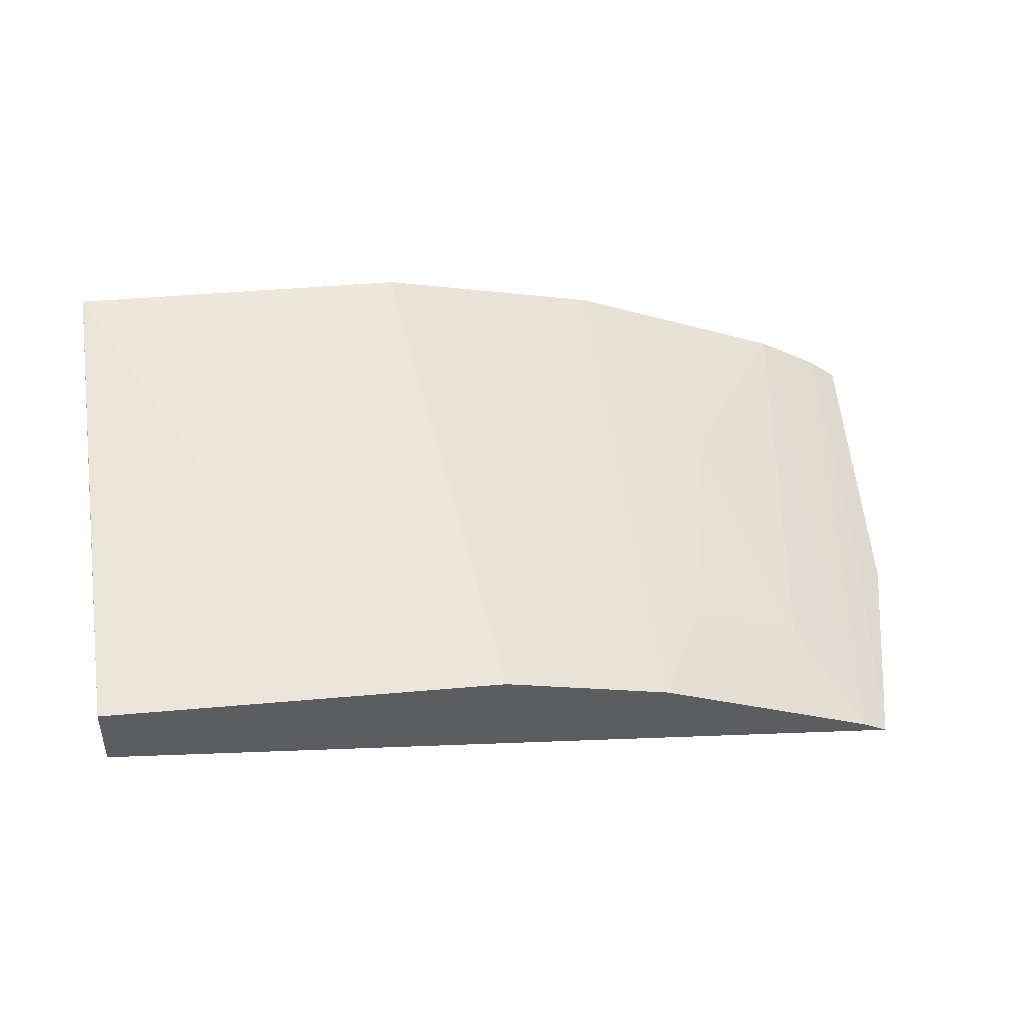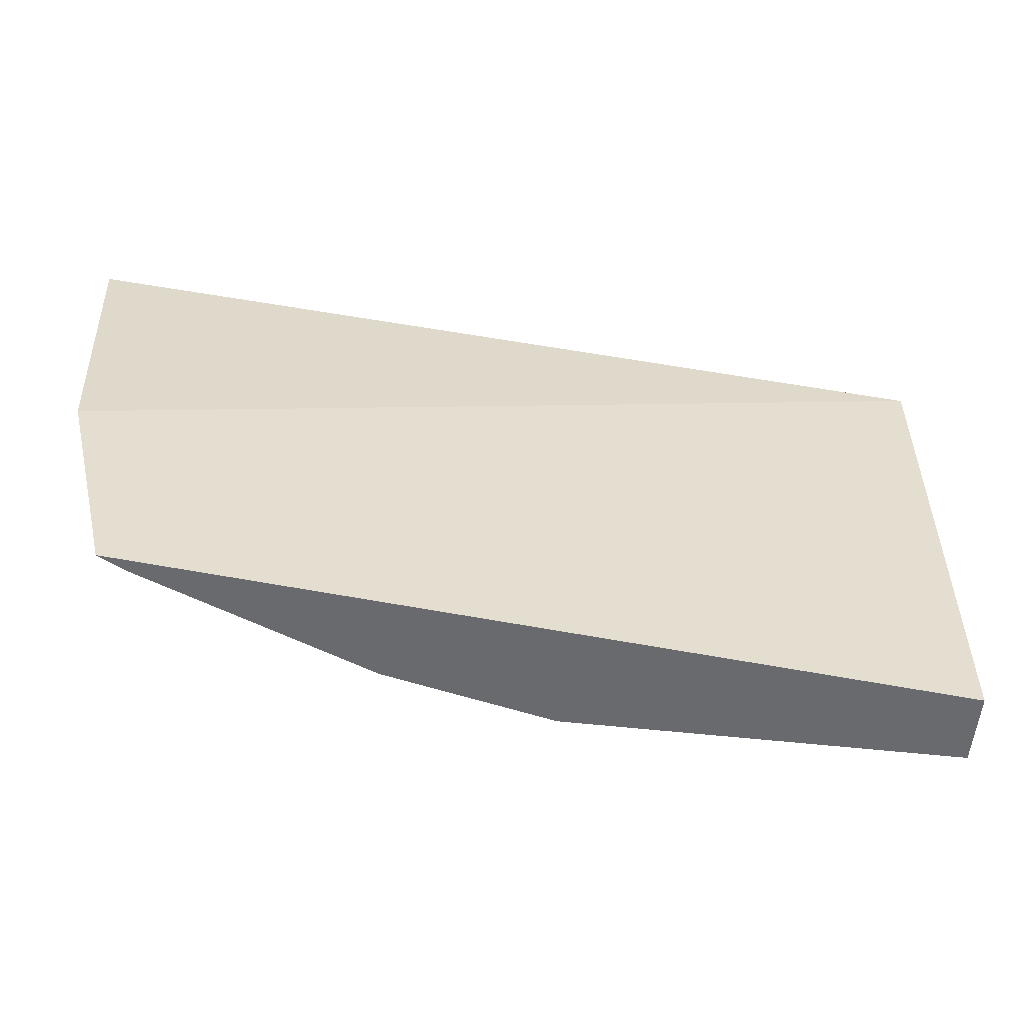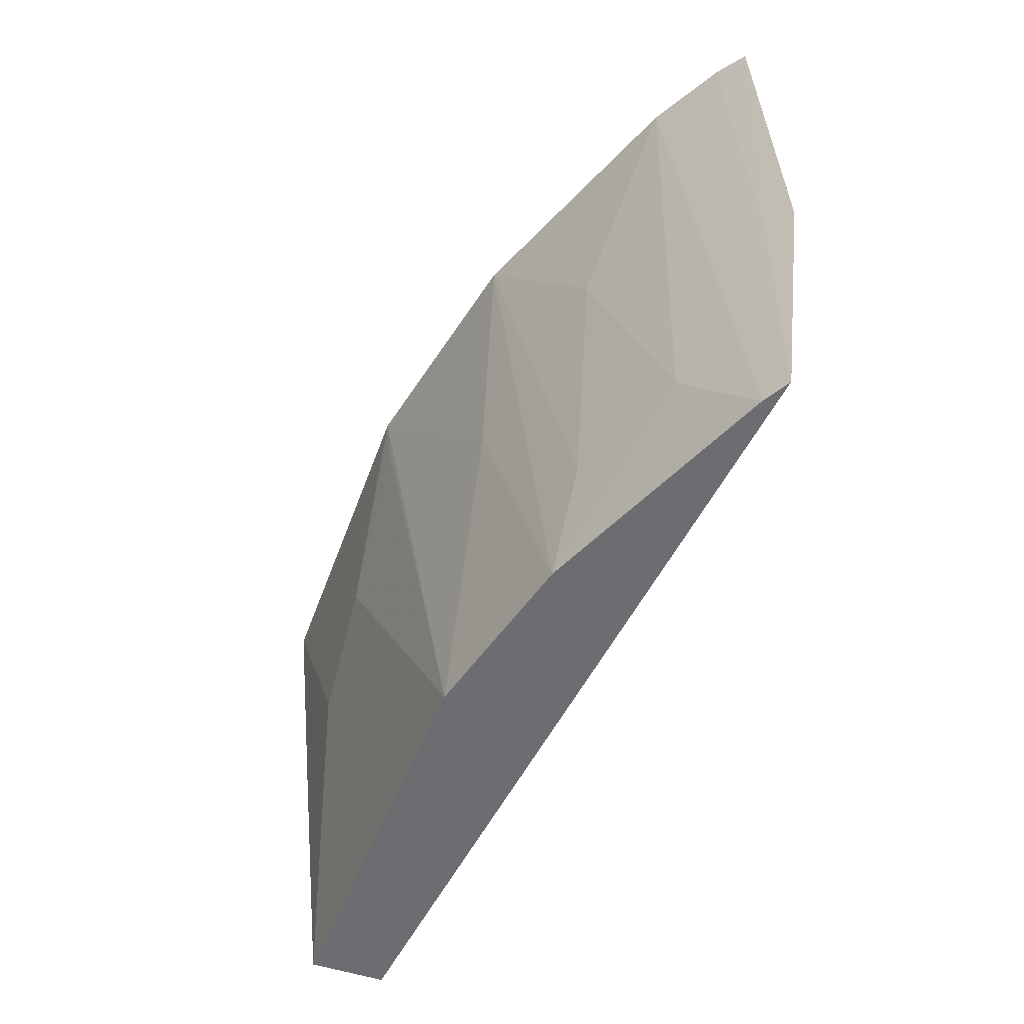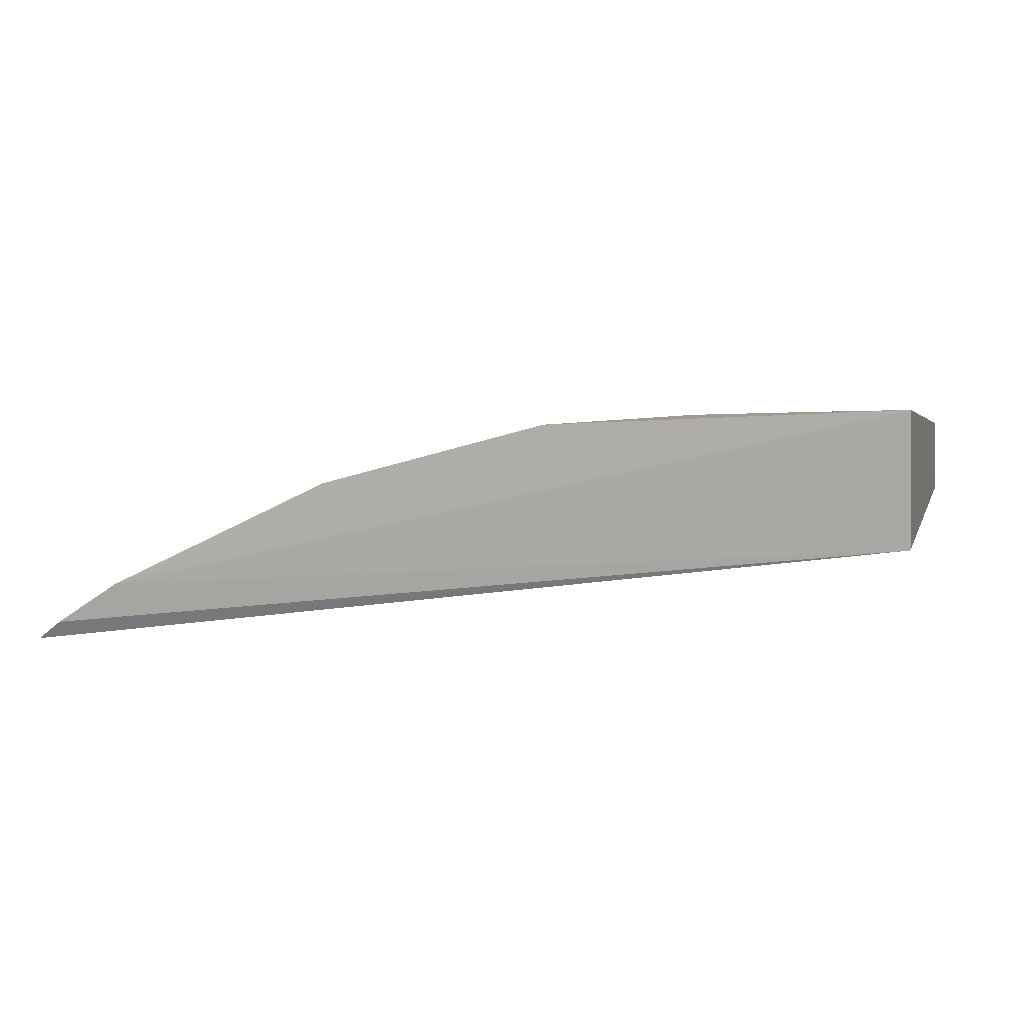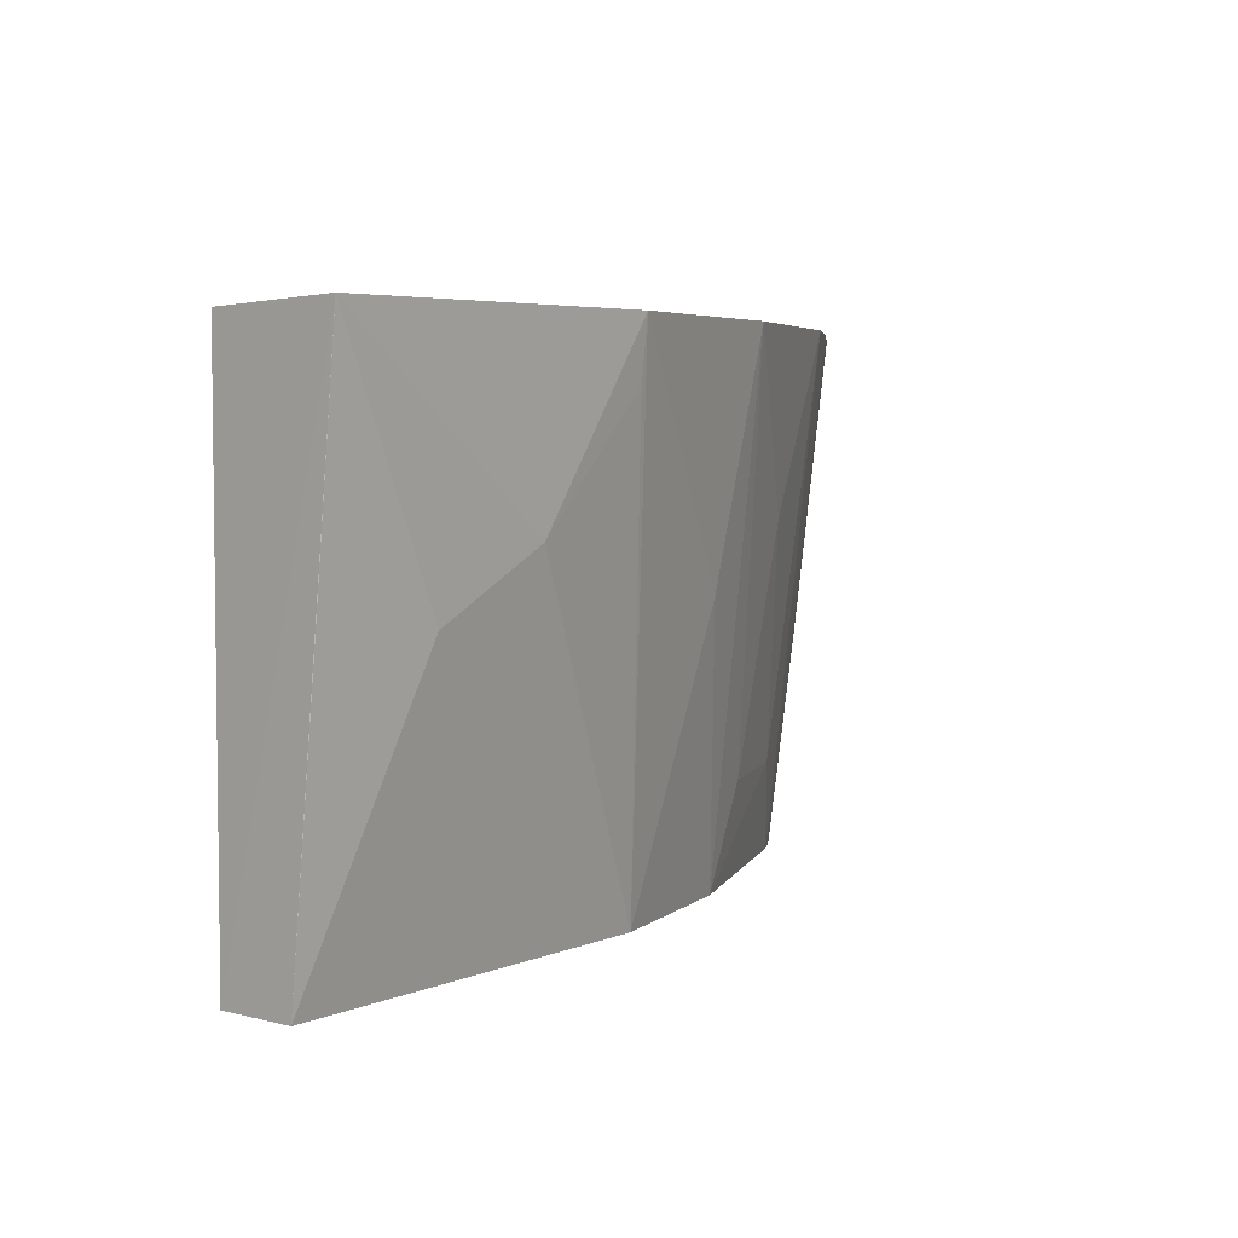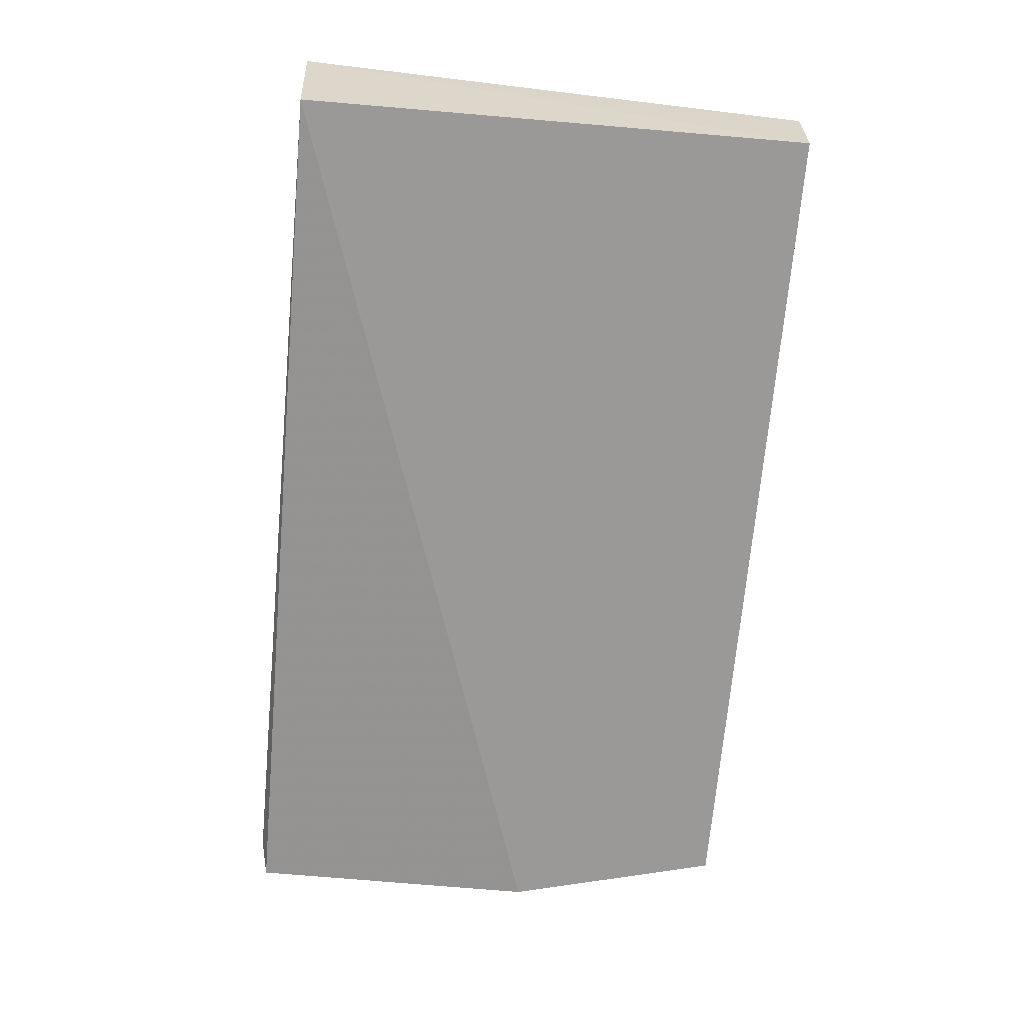
<metadata>
{"format":"obj","ext":"obj","renderer":"f3d","projection":"perspective","resolution":1024,"background":"white","views":[{"elev":51.5,"azim":-8.6,"up":"+Z"},{"elev":-53.0,"azim":178.0,"up":"+Y"},{"elev":-54.0,"azim":73.6,"up":"+Y"},{"elev":7.7,"azim":-164.8,"up":"+Z"},{"elev":4.5,"azim":-48.0,"up":"+Y"},{"elev":-58.9,"azim":-95.1,"up":"+Z"}]}
</metadata>
<code>
v 6.852 -104.3 35.81
v 20.97 -112.3 28.77
v 21.48 -104.5 29.44
v -2.414 -104.5 32.91
v -2.327 -118 34.91
v 18.98 -104.2 31.14
v 12.85 -118 32.54
v -2.336 -104.3 36.38
v -2.414 -118 32.91
v 20.75 -104.3 29.98
v 8.341 -118 33.99
v 12.87 -104.3 34.11
v 18.91 -118 29.44
v 0.7702 -110.7 35.76
v 19.58 -118 29
v 20.3 -112.2 29.26
v 15.76 -109 32.3
v 11.34 -110.6 33.94
v -2.324 -110.7 35.71
v 3.764 -109.1 35.75
v 14.24 -115.4 32.27
v 17.29 -115.4 30.75
v 6.837 -105.9 35.64
f 3 2 4
f 8 6 4
f 8 1 6
f 9 8 4
f 9 5 8
f 10 3 4
f 10 4 6
f 11 5 9
f 12 6 1
f 13 10 6
f 13 7 11
f 14 5 11
f 15 9 4
f 15 4 2
f 15 10 13
f 15 13 11
f 15 11 9
f 16 2 3
f 16 3 10
f 16 15 2
f 16 10 15
f 17 6 12
f 18 11 7
f 18 7 12
f 18 12 1
f 18 1 11
f 19 14 8
f 19 8 5
f 19 5 14
f 20 1 8
f 20 8 14
f 20 14 11
f 21 17 12
f 21 12 7
f 22 13 6
f 22 6 17
f 22 17 21
f 22 21 7
f 22 7 13
f 23 20 11
f 23 11 1
f 23 1 20

</code>
